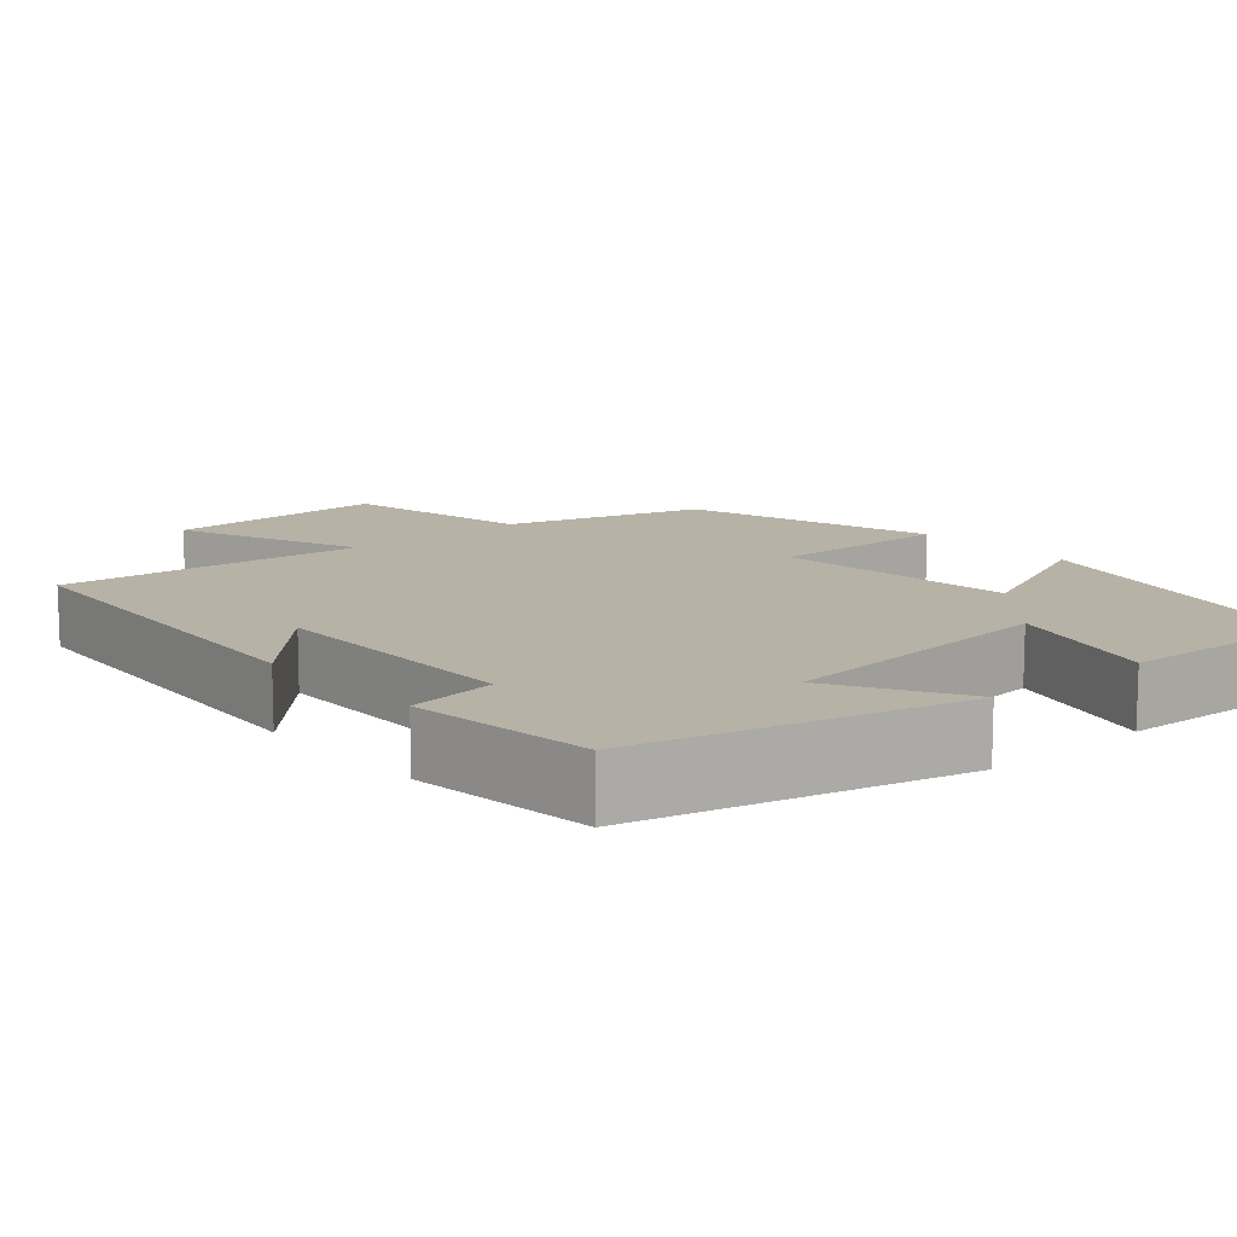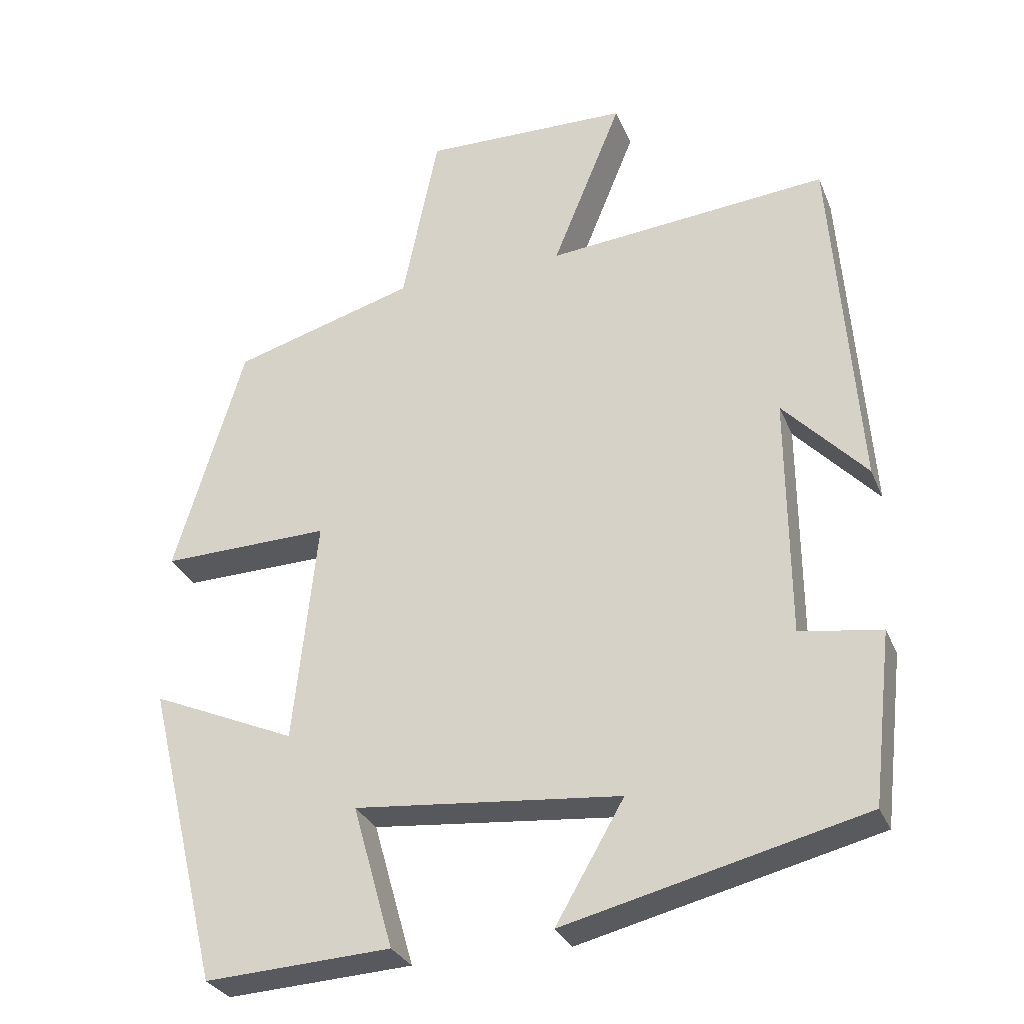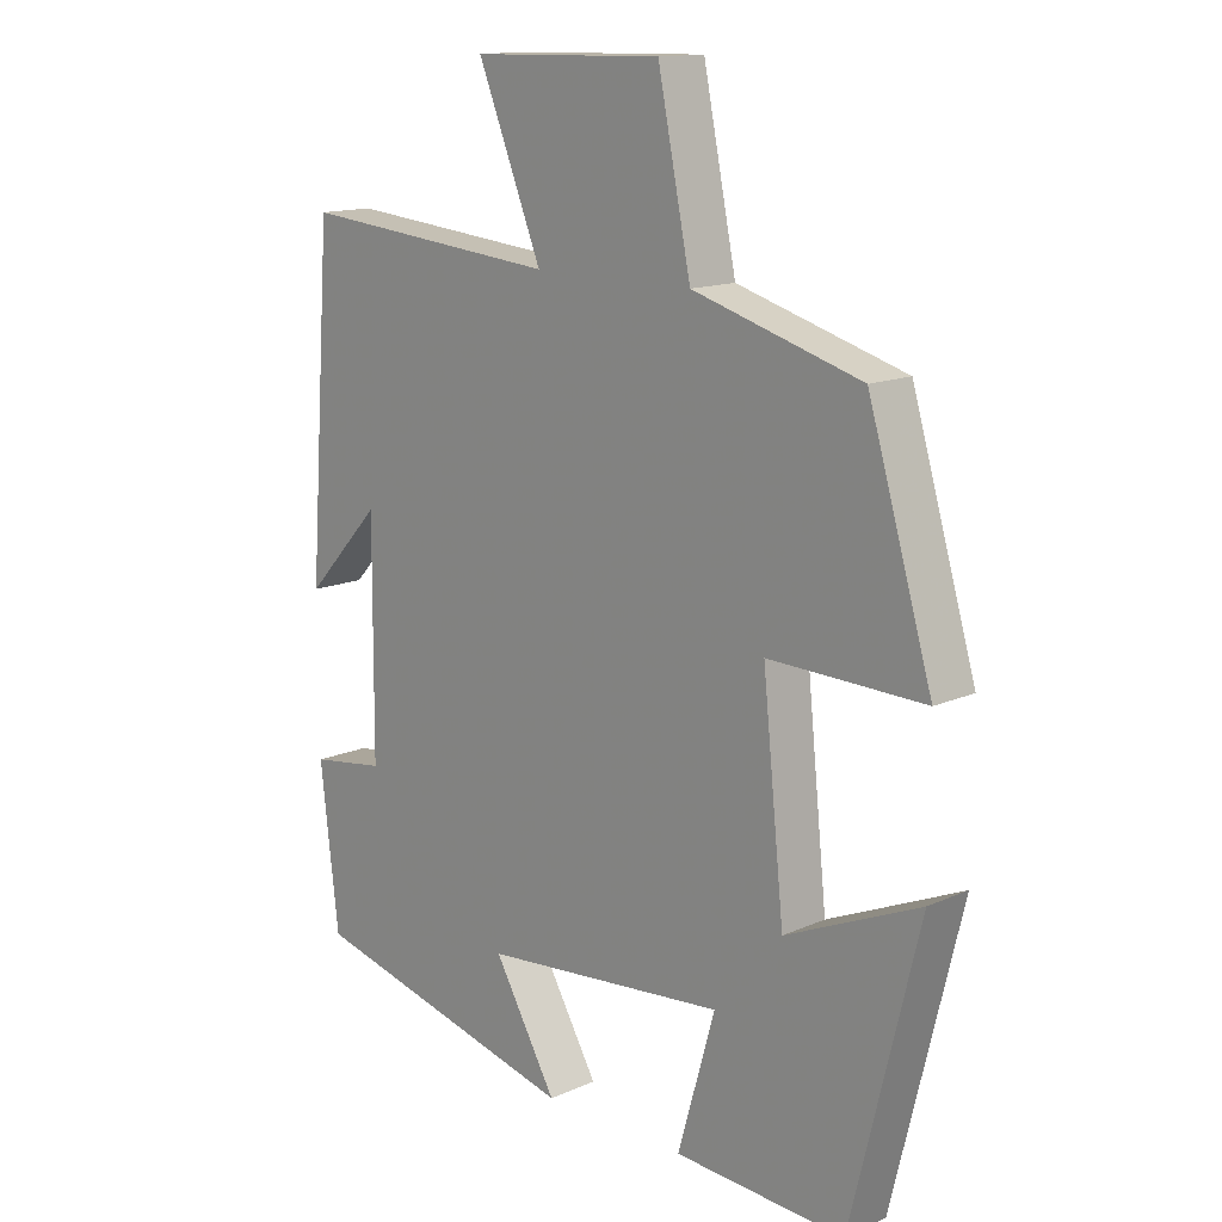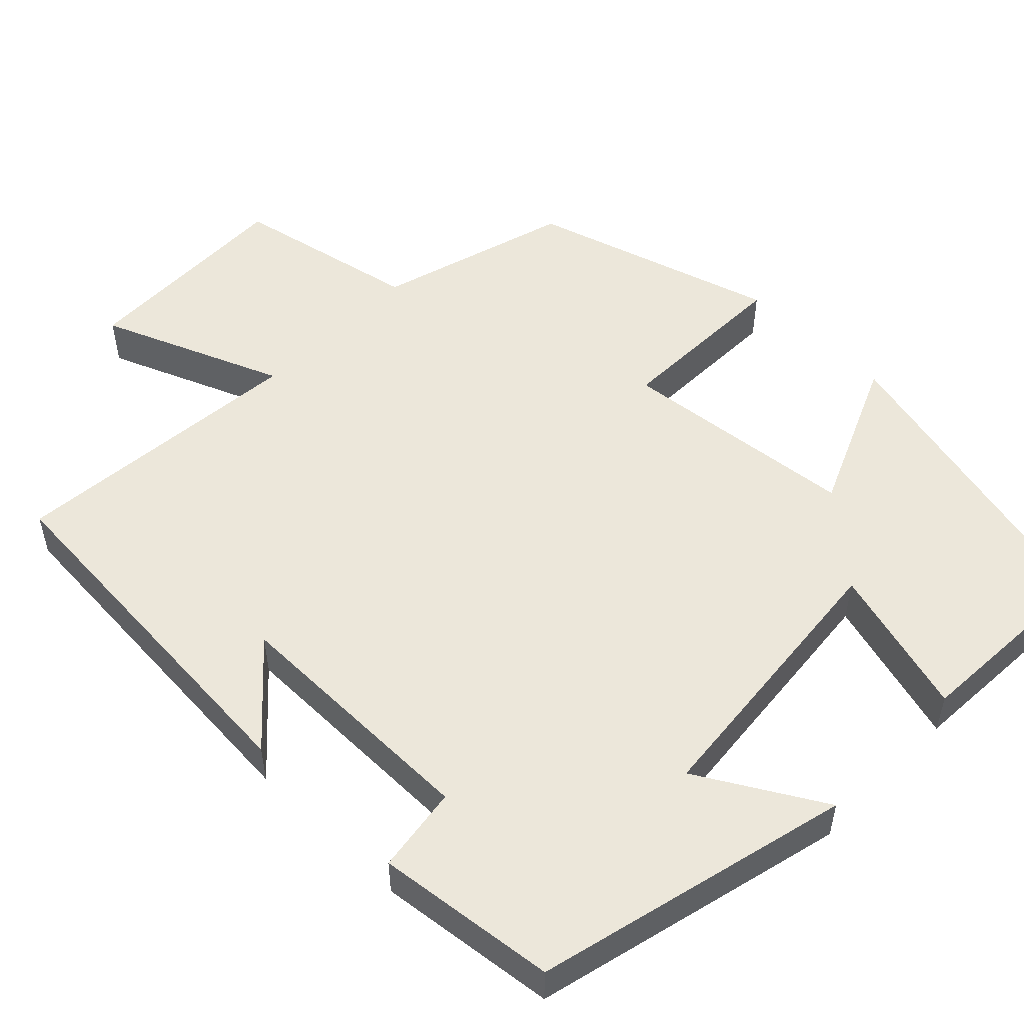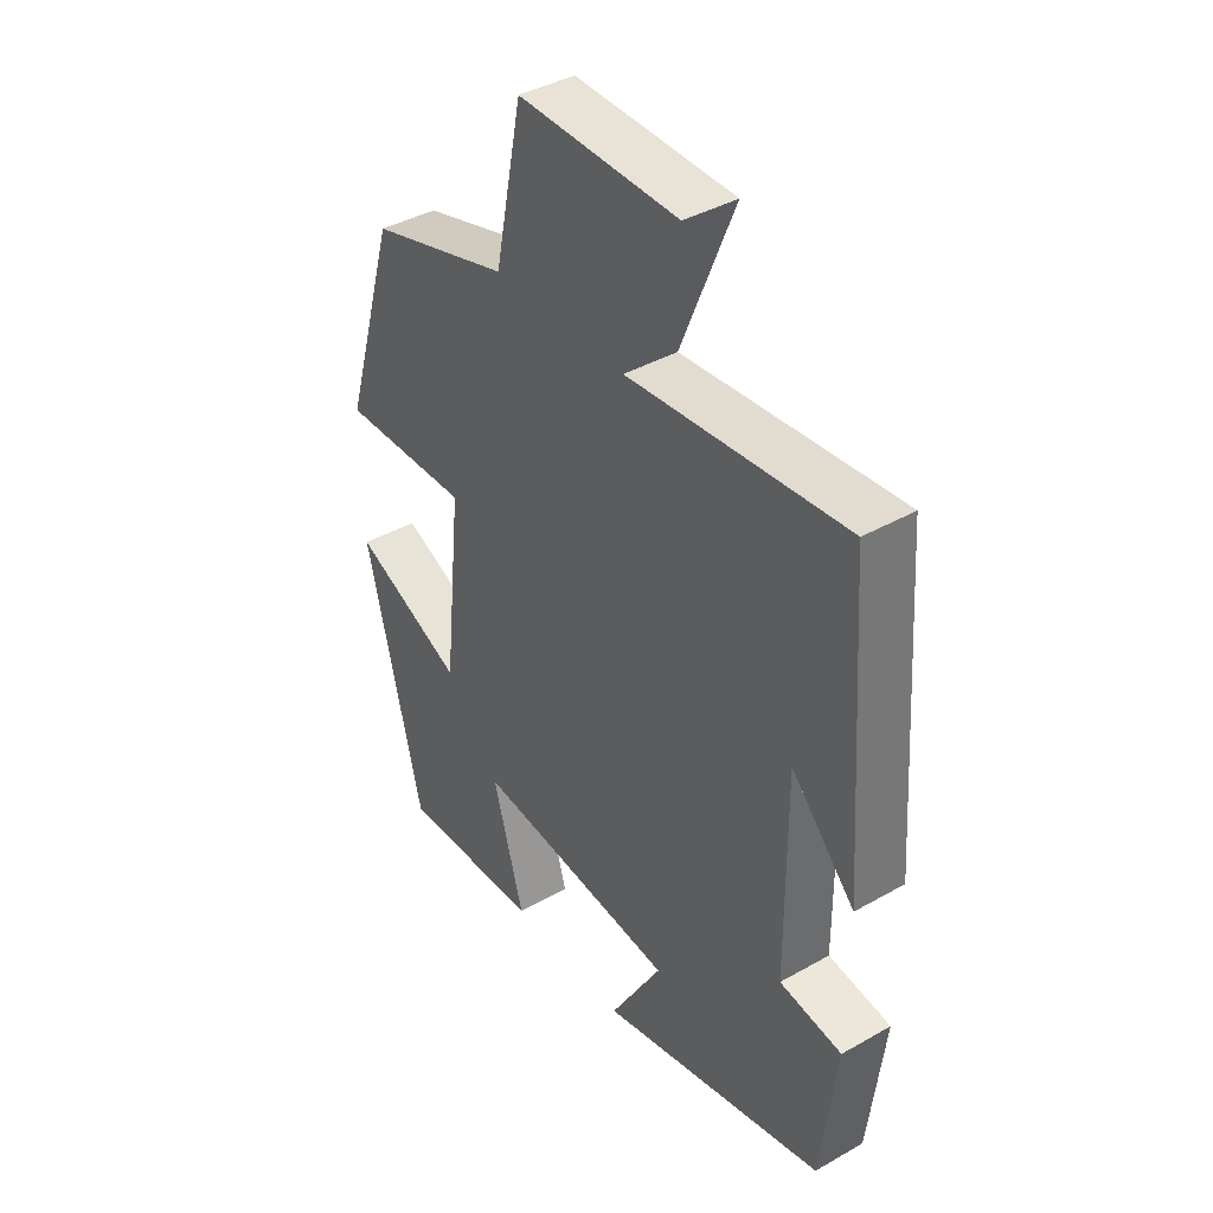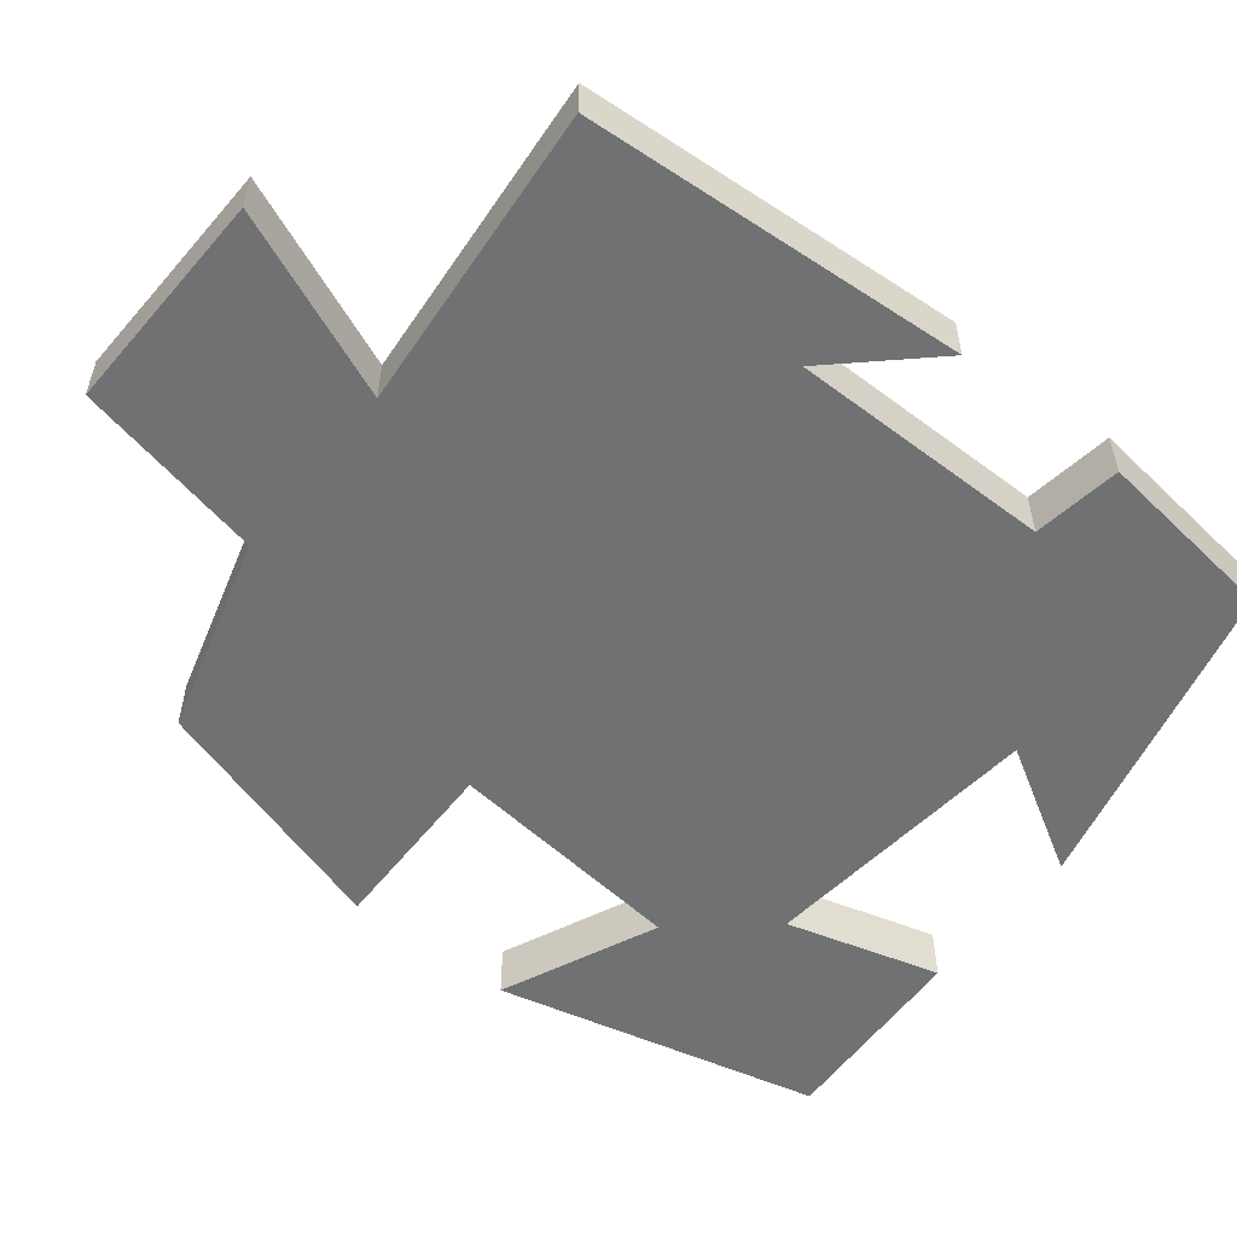
<metadata>
{"format":"obj","ext":"obj","renderer":"f3d","projection":"perspective","resolution":1024,"background":"white","views":[{"elev":12.3,"azim":139.0,"up":"+Y"},{"elev":-29.7,"azim":19.7,"up":"+Z"},{"elev":14.1,"azim":-134.3,"up":"+Z"},{"elev":52.4,"azim":134.2,"up":"+Y"},{"elev":40.1,"azim":55.0,"up":"+Z"},{"elev":-55.2,"azim":51.3,"up":"+Y"}]}
</metadata>
<code>
v -0.405 0.07 0.427
v -0.156 0.07 0.5
v -0.107 0.07 0.74
v 0.175 0.07 0.734
v 0.08 0.07 0.5
v 0.465 0.07 0.536
v 0.5 0.07 0.058
v 0.387 0.07 0.178
v 0.389 0.07 -0.152
v 0.5 0.07 -0.168
v 0.473 0.07 -0.4
v 0.067 0.07 -0.5
v 0.16 0.07 -0.34
v -0.202 0.07 -0.306
v -0.147 0.07 -0.5
v -0.4 0.07 -0.514
v -0.5 0.07 -0.104
v -0.302 0.07 -0.19
v -0.27 0.07 0.116
v -0.5 0.07 0.11
v -0.405 0 0.427
v -0.156 0 0.5
v -0.107 0 0.74
v 0.175 0 0.734
v 0.08 0 0.5
v 0.465 0 0.536
v 0.5 0 0.058
v 0.387 0 0.178
v 0.389 0 -0.152
v 0.5 0 -0.168
v 0.473 0 -0.4
v 0.067 0 -0.5
v 0.16 0 -0.34
v -0.202 0 -0.306
v -0.147 0 -0.5
v -0.4 0 -0.514
v -0.5 0 -0.104
v -0.302 0 -0.19
v -0.27 0 0.116
v -0.5 0 0.11
f 19 20 1 2
f 18 19 2
f 15 16 17 18
f 14 15 18
f 13 14 18 2
f 10 11 12 13
f 9 10 13
f 8 9 13 2
f 6 7 8
f 5 6 8
f 5 8 2
f 2 3 4 5
f 22 21 40 39
f 22 39 38
f 38 37 36 35
f 38 35 34
f 22 38 34 33
f 33 32 31 30
f 33 30 29
f 22 33 29 28
f 28 27 26
f 28 26 25
f 22 28 25
f 25 24 23 22
f 1 21 22 2
f 2 22 23 3
f 3 23 24 4
f 4 24 25 5
f 5 25 26 6
f 6 26 27 7
f 7 27 28 8
f 8 28 29 9
f 9 29 30 10
f 10 30 31 11
f 11 31 32 12
f 12 32 33 13
f 13 33 34 14
f 14 34 35 15
f 15 35 36 16
f 16 36 37 17
f 17 37 38 18
f 18 38 39 19
f 19 39 40 20
f 20 40 21 1

</code>
